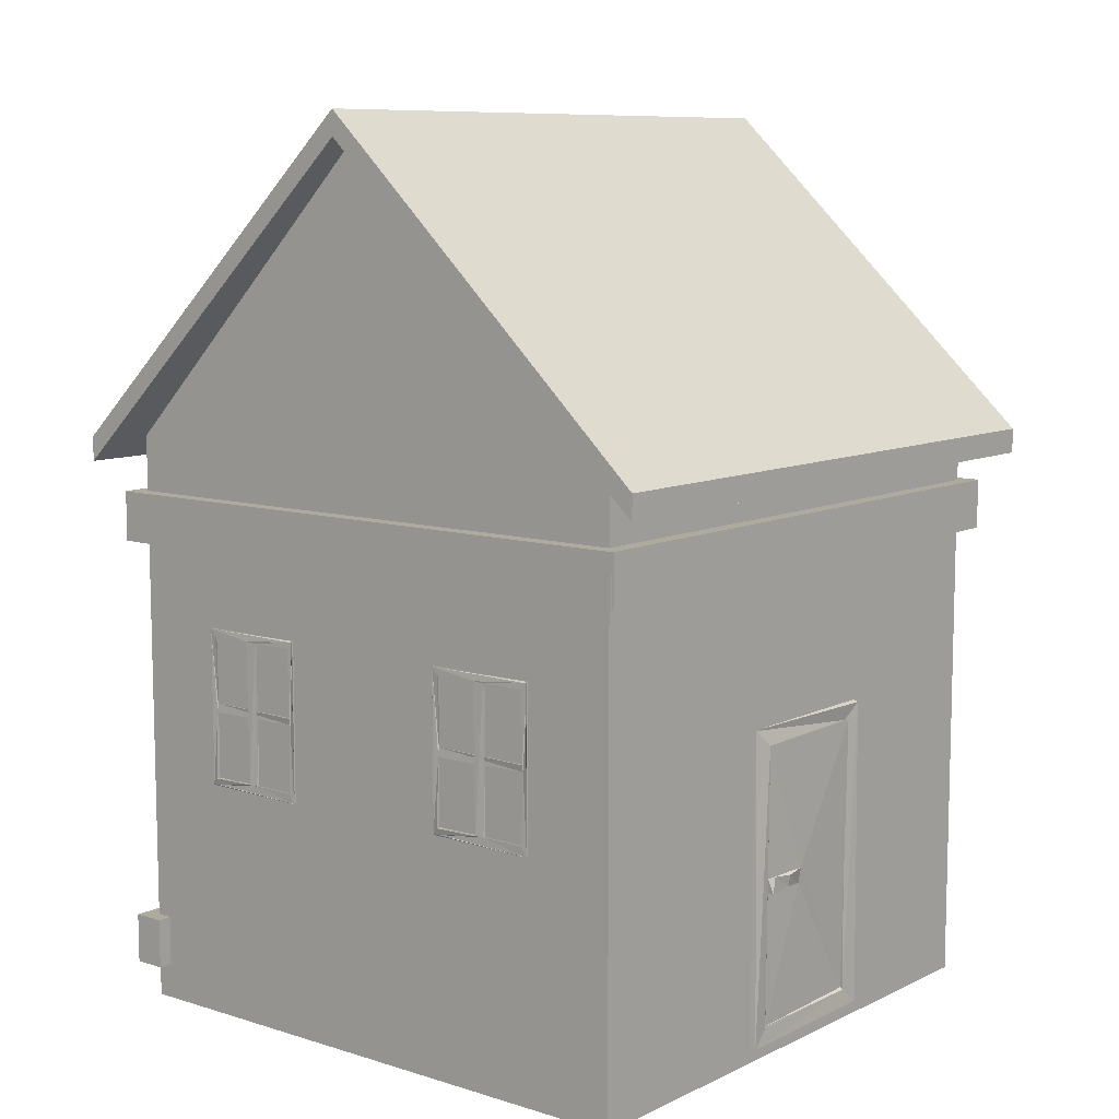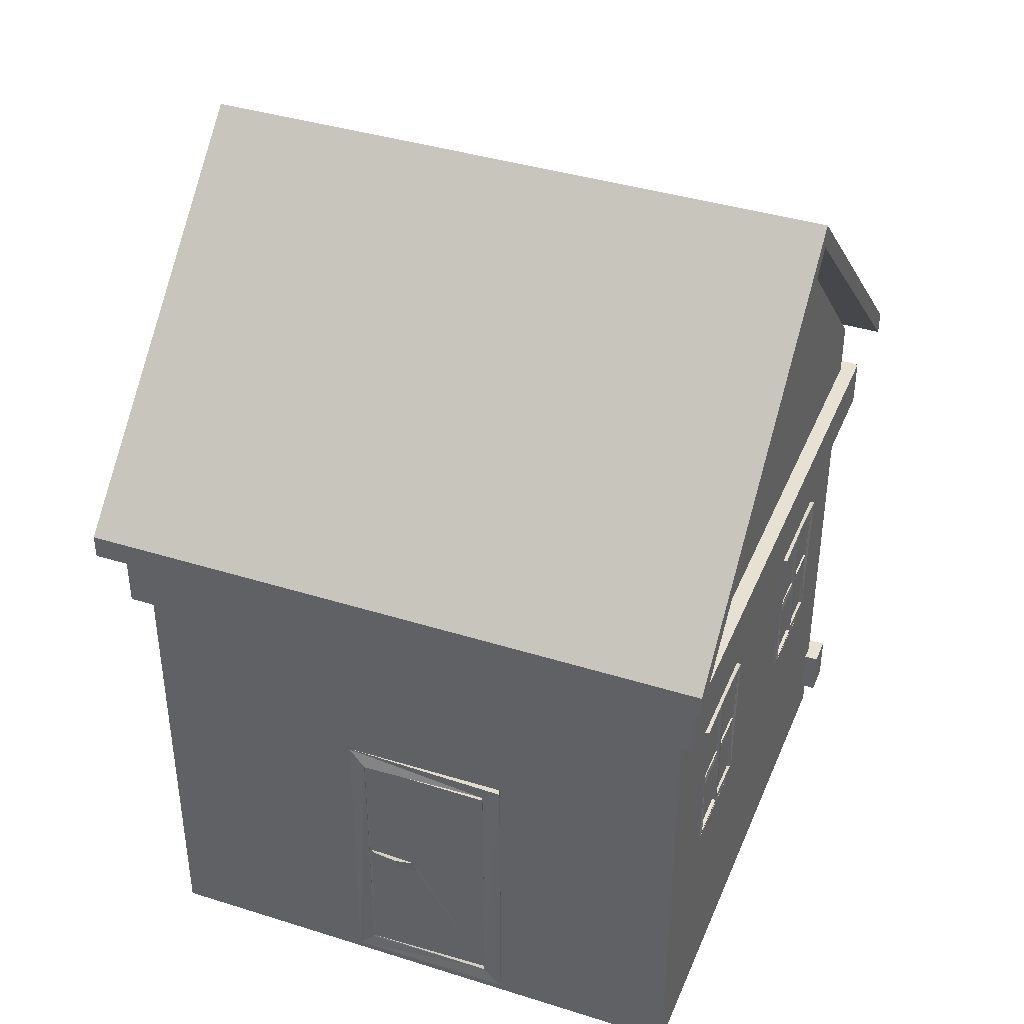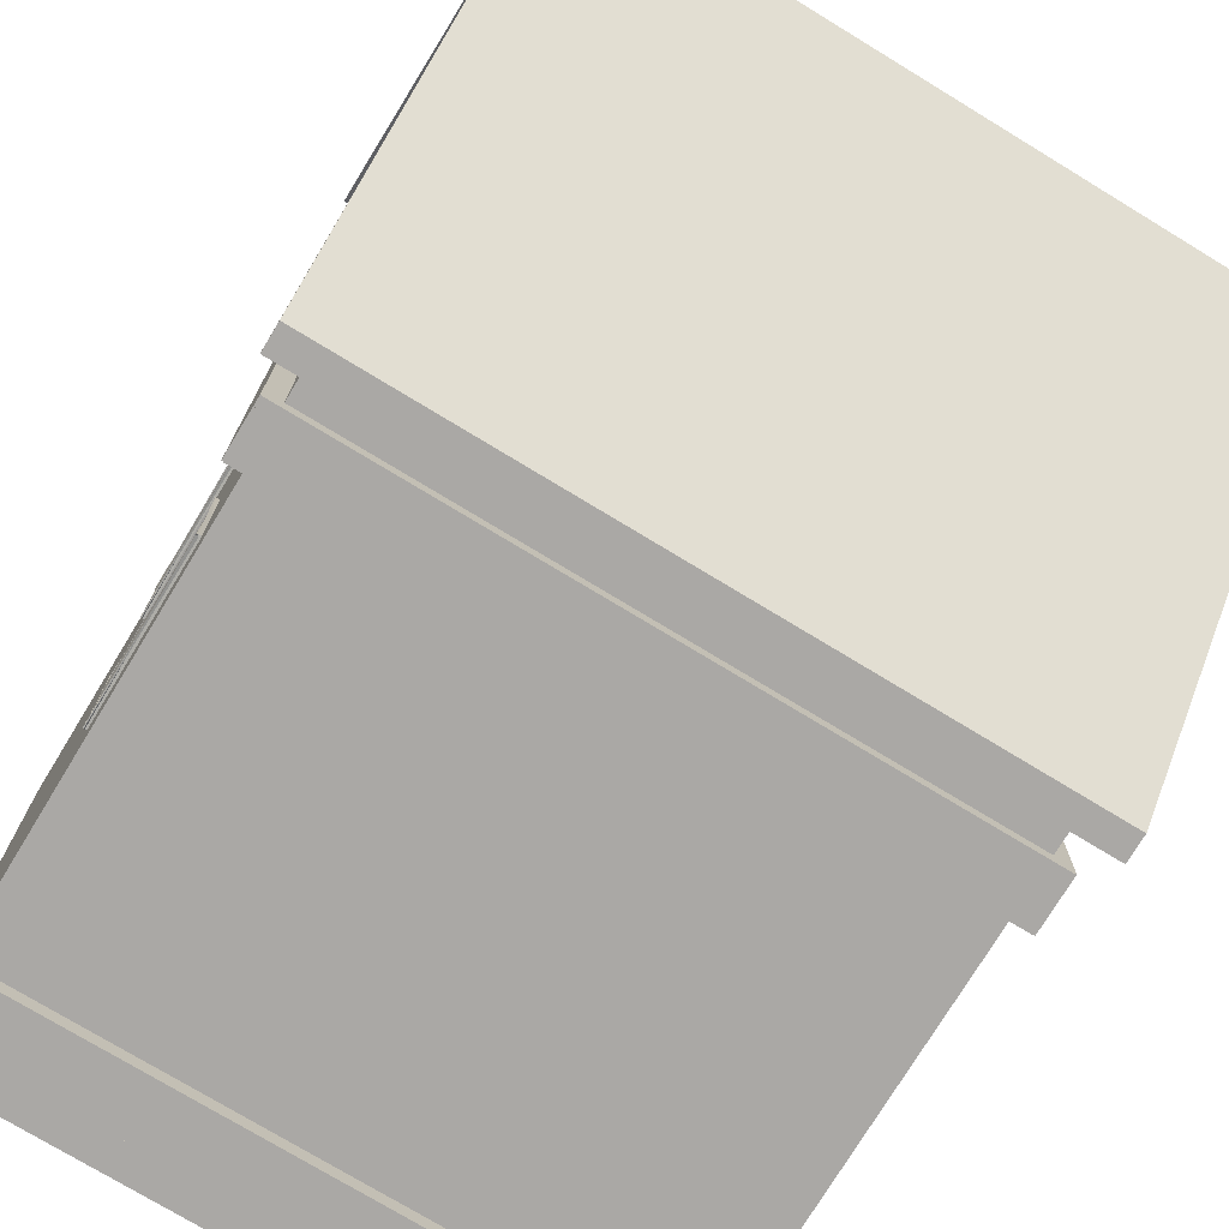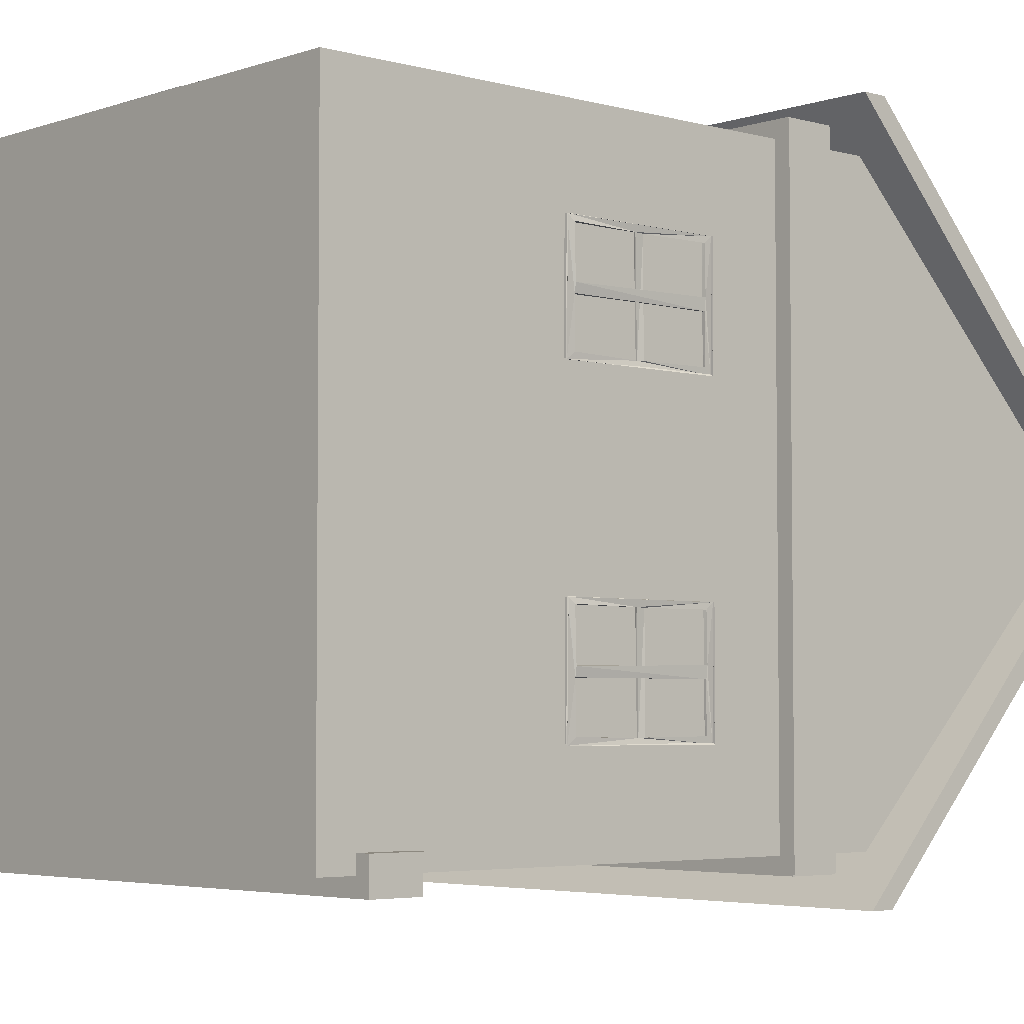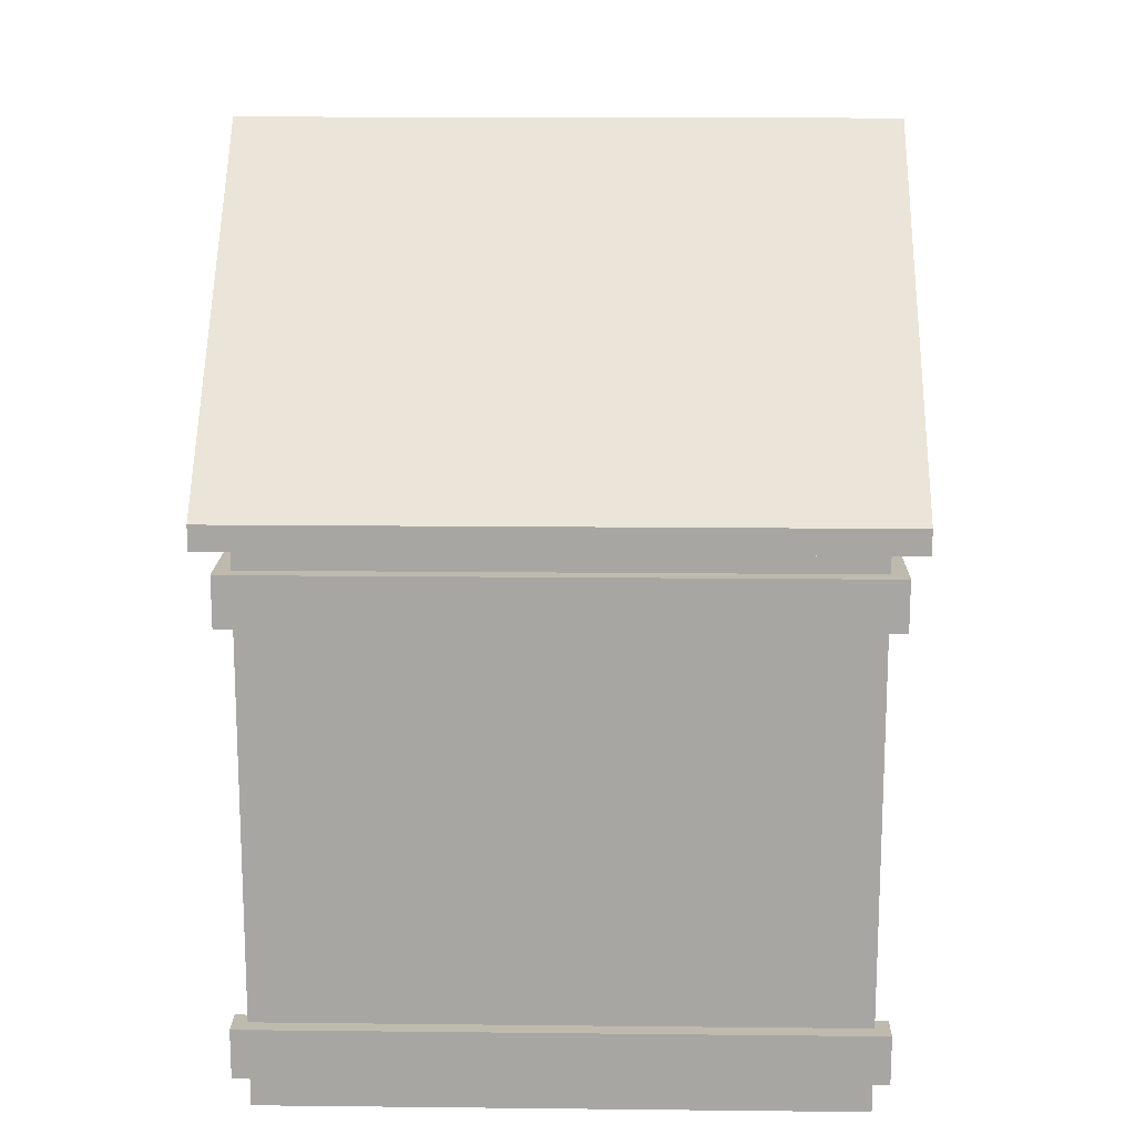
<metadata>
{"format":"obj","ext":"obj","renderer":"f3d","projection":"perspective","resolution":1024,"background":"white","views":[{"elev":9.2,"azim":-50.9,"up":"+Y"},{"elev":39.4,"azim":21.3,"up":"+Y"},{"elev":-75.1,"azim":148.7,"up":"+Z"},{"elev":-4.2,"azim":47.9,"up":"+Z"},{"elev":15.5,"azim":-178.7,"up":"+Y"}]}
</metadata>
<code>
o Window.003
v -4.984 1.462 7.382
v -4.972 2.542 7.381
v -5.028 1.458 7.378
v -5.042 2.539 7.39
v -4.989 1.456 6.622
v -4.98 2.548 6.622
v -5.036 1.453 6.621
v -5.035 2.541 6.617
v -4.981 1.468 7.382
v -4.985 2.54 7.384
v -4.971 2.539 6.612
v -4.983 1.459 6.615
v -4.983 1.46 7.384
v -4.982 2.541 7.382
v -4.988 2.538 6.617
v -4.977 1.452 6.615
v -4.975 1.508 7.345
v -4.981 2.489 7.341
v -4.986 2.49 6.659
v -4.977 1.515 6.659
v -5.029 1.516 7.342
v -5.028 2.478 7.355
v -5.026 2.491 6.654
v -5.024 1.51 6.65
v -4.973 1.516 7.025
v -4.982 1.516 6.966
v -4.983 2.488 6.965
v -4.98 2.494 7.041
v -5.024 1.517 7.035
v -5.022 1.512 6.961
v -5.025 2.488 6.966
v -5.019 2.486 7.039
v -4.988 1.967 7.341
v -4.993 2.03 7.339
v -4.985 2.022 6.654
v -4.991 1.978 6.652
v -5.024 1.974 7.345
v -5.024 2.023 7.353
v -5.02 2.022 6.654
v -5.025 1.976 6.653
v -9 -0.165 10
v -9 3.8 10
v -9 -0.165 6
v -9 3.8 6
v -5 -0.165 10
v -5 -0.165 6
v -5 3.8 6
v -4.8 5.793 8
v -4.8 5.961 8
v -4.8 3.621 10.32
v -4.8 3.789 10.32
v -4.8 3.789 5.683
v -4.8 3.621 5.683
v -9.2 5.793 8
v -9.2 5.961 8
v -9.2 3.789 10.32
v -9.2 3.621 10.32
v -9.2 3.621 5.683
v -9.2 3.789 5.683
v -5 3.8 10
v -9 5.8 8
v -5 5.8 8
v -7.485 -0.06553 10.04
v -7.487 2.056 10.01
v -7.494 -0.05832 9.985
v -7.47 2.062 10.01
v -6.305 -0.05374 10.05
v -6.305 2.045 10.03
v -6.308 -0.04711 10
v -6.316 2.059 10
v -7.367 0.04338 10.03
v -7.362 1.941 10.04
v -6.444 1.942 10.01
v -6.439 0.06036 10.04
v -7.362 0.05795 10.03
v -7.365 1.939 10.03
v -6.434 1.944 10.04
v -6.439 0.0738 10.02
v -7.345 0.9533 10.02
v -7.354 1.05 10.03
v -6.987 1.049 10.04
v -6.987 0.9401 10.02
v -7.341 0.9497 10.06
v -7.316 1.062 10.06
v -7.139 1.035 10.06
v -7.147 0.9616 10.05
v -9.1 0.0791 6.109
v -9.1 0.4209 6.109
v -9.1 0.0791 5.891
v -9.1 0.4209 5.891
v -4.9 0.0791 6.109
v -4.9 0.4209 6.109
v -4.9 0.0791 5.891
v -4.9 0.4209 5.891
v -9.1 3.079 6.109
v -9.1 3.421 6.109
v -9.1 3.079 5.891
v -9.1 3.421 5.891
v -4.9 3.079 6.109
v -4.9 3.421 6.109
v -4.9 3.079 5.891
v -4.9 3.421 5.891
v -9.1 3.079 10.11
v -9.1 3.421 10.11
v -9.1 3.079 9.891
v -9.1 3.421 9.891
v -4.9 3.079 10.11
v -4.9 3.421 10.11
v -4.9 3.079 9.891
v -4.9 3.421 9.891
v -8.891 3.079 10.1
v -8.891 3.421 10.1
v -9.109 3.079 10.1
v -9.109 3.421 10.1
v -8.891 3.079 5.9
v -8.891 3.421 5.9
v -9.109 3.079 5.9
v -9.109 3.421 5.9
v -4.891 3.079 10.1
v -4.891 3.421 10.1
v -5.109 3.079 10.1
v -5.109 3.421 10.1
v -4.891 3.079 5.9
v -4.891 3.421 5.9
v -5.109 3.079 5.9
v -5.109 3.421 5.9
v -9.016 1.462 8.618
v -9.028 2.542 8.619
v -8.972 1.458 8.622
v -8.958 2.539 8.61
v -9.011 1.456 9.378
v -9.02 2.548 9.378
v -8.964 1.453 9.379
v -8.965 2.541 9.383
v -9.019 1.468 8.618
v -9.015 2.54 8.616
v -9.029 2.539 9.388
v -9.017 1.459 9.385
v -9.017 1.46 8.616
v -9.018 2.541 8.618
v -9.012 2.538 9.383
v -9.023 1.452 9.385
v -9.025 1.508 8.655
v -9.019 2.489 8.659
v -9.014 2.49 9.341
v -9.023 1.515 9.341
v -8.971 1.516 8.658
v -8.972 2.478 8.645
v -8.974 2.491 9.346
v -8.976 1.51 9.35
v -9.027 1.516 8.975
v -9.018 1.516 9.034
v -9.017 2.488 9.035
v -9.02 2.494 8.959
v -8.976 1.517 8.965
v -8.978 1.512 9.039
v -8.975 2.488 9.034
v -8.981 2.486 8.961
v -9.012 1.967 8.659
v -9.007 2.03 8.661
v -9.015 2.022 9.346
v -9.009 1.978 9.348
v -8.976 1.974 8.655
v -8.976 2.023 8.647
v -8.98 2.022 9.346
v -8.975 1.976 9.347
v -9.016 1.462 6.618
v -9.028 2.542 6.619
v -8.972 1.458 6.622
v -8.958 2.539 6.61
v -9.011 1.456 7.378
v -9.02 2.548 7.378
v -8.964 1.453 7.379
v -8.965 2.541 7.383
v -9.019 1.468 6.618
v -9.015 2.54 6.616
v -9.029 2.539 7.388
v -9.017 1.459 7.385
v -9.017 1.46 6.616
v -9.018 2.541 6.618
v -9.012 2.538 7.383
v -9.023 1.452 7.385
v -9.025 1.508 6.655
v -9.019 2.489 6.659
v -9.014 2.49 7.341
v -9.023 1.515 7.341
v -8.971 1.516 6.658
v -8.972 2.478 6.645
v -8.974 2.491 7.346
v -8.976 1.51 7.35
v -9.027 1.516 6.975
v -9.018 1.516 7.034
v -9.017 2.488 7.035
v -9.02 2.494 6.959
v -8.976 1.517 6.965
v -8.978 1.512 7.039
v -8.975 2.488 7.034
v -8.981 2.486 6.961
v -9.012 1.967 6.659
v -9.007 2.03 6.661
v -9.015 2.022 7.346
v -9.009 1.978 7.348
v -8.976 1.974 6.655
v -8.976 2.023 6.647
v -8.98 2.022 7.346
v -8.975 1.976 7.347
v -4.984 1.462 9.382
v -4.972 2.542 9.381
v -5.028 1.458 9.378
v -5.042 2.539 9.39
v -4.989 1.456 8.622
v -4.98 2.548 8.622
v -5.036 1.453 8.621
v -5.035 2.541 8.617
v -4.981 1.468 9.382
v -4.985 2.54 9.384
v -4.971 2.539 8.612
v -4.983 1.459 8.615
v -4.983 1.46 9.384
v -4.982 2.541 9.382
v -4.988 2.538 8.617
v -4.977 1.452 8.615
v -4.975 1.508 9.345
v -4.981 2.489 9.341
v -4.986 2.49 8.659
v -4.977 1.515 8.659
v -5.029 1.516 9.342
v -5.028 2.478 9.355
v -5.026 2.491 8.654
v -5.024 1.51 8.65
v -4.973 1.516 9.025
v -4.982 1.516 8.966
v -4.983 2.488 8.965
v -4.98 2.494 9.041
v -5.024 1.517 9.035
v -5.022 1.512 8.961
v -5.025 2.488 8.966
v -5.019 2.486 9.039
v -4.988 1.967 9.341
v -4.993 2.03 9.339
v -4.985 2.022 8.654
v -4.991 1.978 8.652
v -5.024 1.974 9.345
v -5.024 2.023 9.353
v -5.02 2.022 8.654
v -5.025 1.976 8.653
f 1 4 3
f 3 8 7
f 8 5 7
f 2 9 10
f 3 5 1
f 8 2 6
f 9 16 13
f 5 9 1
f 6 10 11
f 5 11 12
f 9 14 10
f 10 15 11
f 12 15 16
f 21 33 17
f 26 25 13
f 23 21 24
f 20 30 26
f 24 39 23
f 18 32 28
f 26 29 25
f 27 32 31
f 23 32 22
f 17 29 21
f 28 27 15
f 19 31 23
f 21 30 24
f 26 31 27
f 25 27 28
f 25 32 29
f 36 39 40
f 34 37 38
f 19 39 35
f 22 37 21
f 22 34 38
f 20 40 24
f 34 39 38
f 34 36 35
f 33 40 36
f 34 18 14
f 36 20 16
f 1 2 4
f 3 4 8
f 8 6 5
f 2 1 9
f 3 7 5
f 8 4 2
f 9 12 16
f 5 12 9
f 6 2 10
f 5 6 11
f 9 13 14
f 10 14 15
f 12 11 15
f 21 37 33
f 25 17 13
f 13 16 26
f 16 20 26
f 23 22 21
f 20 24 30
f 24 40 39
f 18 22 32
f 26 30 29
f 27 28 32
f 23 31 32
f 17 25 29
f 27 19 15
f 15 14 28
f 14 18 28
f 19 27 31
f 21 29 30
f 26 30 31
f 25 26 27
f 25 28 32
f 36 35 39
f 34 33 37
f 19 23 39
f 22 38 37
f 22 18 34
f 20 36 40
f 34 35 39
f 34 33 36
f 33 37 40
f 14 13 33
f 13 17 33
f 33 34 14
f 16 15 36
f 15 19 35
f 36 15 35
f 41 42 44 43
f 43 44 47 46
f 46 47 60 45
f 45 60 42 41
f 43 46 45 41
f 42 44 47 60
f 59 52 53 58
f 59 55 49 52
f 49 51 50 48
f 55 56 51 49
f 57 50 51 56
f 54 57 56 55
f 59 58 54 55
f 48 53 52 49
f 53 48 54 58
f 50 57 54 48
f 60 47 62
f 44 42 61
f 60 62 61 42
f 47 44 61 62
f 64 65 63
f 66 69 65
f 69 68 67
f 64 73 68
f 69 63 65
f 66 68 70
f 74 75 71
f 68 74 67
f 63 72 64
f 63 74 71
f 75 82 79
f 72 75 76
f 73 76 77
f 73 78 74
f 82 85 86
f 76 79 80
f 76 81 77
f 78 81 82
f 86 84 83
f 79 86 83
f 80 83 84
f 80 85 81
f 64 66 65
f 66 70 69
f 69 70 68
f 64 72 73
f 69 67 63
f 66 64 68
f 74 78 75
f 68 73 74
f 63 71 72
f 63 67 74
f 75 78 82
f 72 71 75
f 73 72 76
f 73 77 78
f 82 81 85
f 76 75 79
f 76 80 81
f 78 77 81
f 86 85 84
f 79 82 86
f 80 79 83
f 80 84 85
f 88 89 87
f 90 93 89
f 94 91 93
f 92 87 91
f 93 87 89
f 90 92 94
f 88 90 89
f 90 94 93
f 94 92 91
f 92 88 87
f 93 91 87
f 90 88 92
f 96 97 95
f 98 101 97
f 102 99 101
f 100 95 99
f 101 95 97
f 98 100 102
f 96 98 97
f 98 102 101
f 102 100 99
f 100 96 95
f 101 99 95
f 98 96 100
f 104 105 103
f 106 109 105
f 110 107 109
f 108 103 107
f 109 103 105
f 106 108 110
f 104 106 105
f 106 110 109
f 110 108 107
f 108 104 103
f 109 107 103
f 106 104 108
f 112 113 111
f 114 117 113
f 118 115 117
f 116 111 115
f 117 111 113
f 114 116 118
f 112 114 113
f 114 118 117
f 118 116 115
f 116 112 111
f 117 115 111
f 114 112 116
f 120 121 119
f 122 125 121
f 126 123 125
f 124 119 123
f 125 119 121
f 122 124 126
f 120 122 121
f 122 126 125
f 126 124 123
f 124 120 119
f 125 123 119
f 122 120 124
f 127 130 129
f 129 134 133
f 134 131 133
f 128 135 136
f 129 131 127
f 134 128 132
f 135 142 139
f 131 135 127
f 132 136 137
f 131 137 138
f 135 140 136
f 136 141 137
f 138 141 142
f 147 159 143
f 152 151 139
f 149 147 150
f 146 156 152
f 150 165 149
f 144 158 154
f 152 155 151
f 153 158 157
f 149 158 148
f 143 155 147
f 154 153 141
f 145 157 149
f 147 156 150
f 152 157 153
f 151 153 154
f 151 158 155
f 162 165 166
f 160 163 164
f 145 165 161
f 148 163 147
f 148 160 164
f 146 166 150
f 160 165 164
f 160 162 161
f 159 166 162
f 160 144 140
f 162 146 142
f 127 128 130
f 129 130 134
f 134 132 131
f 128 127 135
f 129 133 131
f 134 130 128
f 135 138 142
f 131 138 135
f 132 128 136
f 131 132 137
f 135 139 140
f 136 140 141
f 138 137 141
f 147 163 159
f 151 143 139
f 139 142 152
f 142 146 152
f 149 148 147
f 146 150 156
f 150 166 165
f 144 148 158
f 152 156 155
f 153 154 158
f 149 157 158
f 143 151 155
f 153 145 141
f 141 140 154
f 140 144 154
f 145 153 157
f 147 155 156
f 152 156 157
f 151 152 153
f 151 154 158
f 162 161 165
f 160 159 163
f 145 149 165
f 148 164 163
f 148 144 160
f 146 162 166
f 160 161 165
f 160 159 162
f 159 163 166
f 140 139 159
f 139 143 159
f 159 160 140
f 142 141 162
f 141 145 161
f 162 141 161
f 167 170 169
f 169 174 173
f 174 171 173
f 168 175 176
f 169 171 167
f 174 168 172
f 175 182 179
f 171 175 167
f 172 176 177
f 171 177 178
f 175 180 176
f 176 181 177
f 178 181 182
f 187 199 183
f 192 191 179
f 189 187 190
f 186 196 192
f 190 205 189
f 184 198 194
f 192 195 191
f 193 198 197
f 189 198 188
f 183 195 187
f 194 193 181
f 185 197 189
f 187 196 190
f 192 197 193
f 191 193 194
f 191 198 195
f 202 205 206
f 200 203 204
f 185 205 201
f 188 203 187
f 188 200 204
f 186 206 190
f 200 205 204
f 200 202 201
f 199 206 202
f 200 184 180
f 202 186 182
f 167 168 170
f 169 170 174
f 174 172 171
f 168 167 175
f 169 173 171
f 174 170 168
f 175 178 182
f 171 178 175
f 172 168 176
f 171 172 177
f 175 179 180
f 176 180 181
f 178 177 181
f 187 203 199
f 191 183 179
f 179 182 192
f 182 186 192
f 189 188 187
f 186 190 196
f 190 206 205
f 184 188 198
f 192 196 195
f 193 194 198
f 189 197 198
f 183 191 195
f 193 185 181
f 181 180 194
f 180 184 194
f 185 193 197
f 187 195 196
f 192 196 197
f 191 192 193
f 191 194 198
f 202 201 205
f 200 199 203
f 185 189 205
f 188 204 203
f 188 184 200
f 186 202 206
f 200 201 205
f 200 199 202
f 199 203 206
f 180 179 199
f 179 183 199
f 199 200 180
f 182 181 202
f 181 185 201
f 202 181 201
f 207 210 209
f 209 214 213
f 214 211 213
f 208 215 216
f 209 211 207
f 214 208 212
f 215 222 219
f 211 215 207
f 212 216 217
f 211 217 218
f 215 220 216
f 216 221 217
f 218 221 222
f 227 239 223
f 232 231 219
f 229 227 230
f 226 236 232
f 230 245 229
f 224 238 234
f 232 235 231
f 233 238 237
f 229 238 228
f 223 235 227
f 234 233 221
f 225 237 229
f 227 236 230
f 232 237 233
f 231 233 234
f 231 238 235
f 242 245 246
f 240 243 244
f 225 245 241
f 228 243 227
f 228 240 244
f 226 246 230
f 240 245 244
f 240 242 241
f 239 246 242
f 240 224 220
f 242 226 222
f 207 208 210
f 209 210 214
f 214 212 211
f 208 207 215
f 209 213 211
f 214 210 208
f 215 218 222
f 211 218 215
f 212 208 216
f 211 212 217
f 215 219 220
f 216 220 221
f 218 217 221
f 227 243 239
f 231 223 219
f 219 222 232
f 222 226 232
f 229 228 227
f 226 230 236
f 230 246 245
f 224 228 238
f 232 236 235
f 233 234 238
f 229 237 238
f 223 231 235
f 233 225 221
f 221 220 234
f 220 224 234
f 225 233 237
f 227 235 236
f 232 236 237
f 231 232 233
f 231 234 238
f 242 241 245
f 240 239 243
f 225 229 245
f 228 244 243
f 228 224 240
f 226 242 246
f 240 241 245
f 240 239 242
f 239 243 246
f 220 219 239
f 219 223 239
f 239 240 220
f 222 221 242
f 221 225 241
f 242 221 241

</code>
